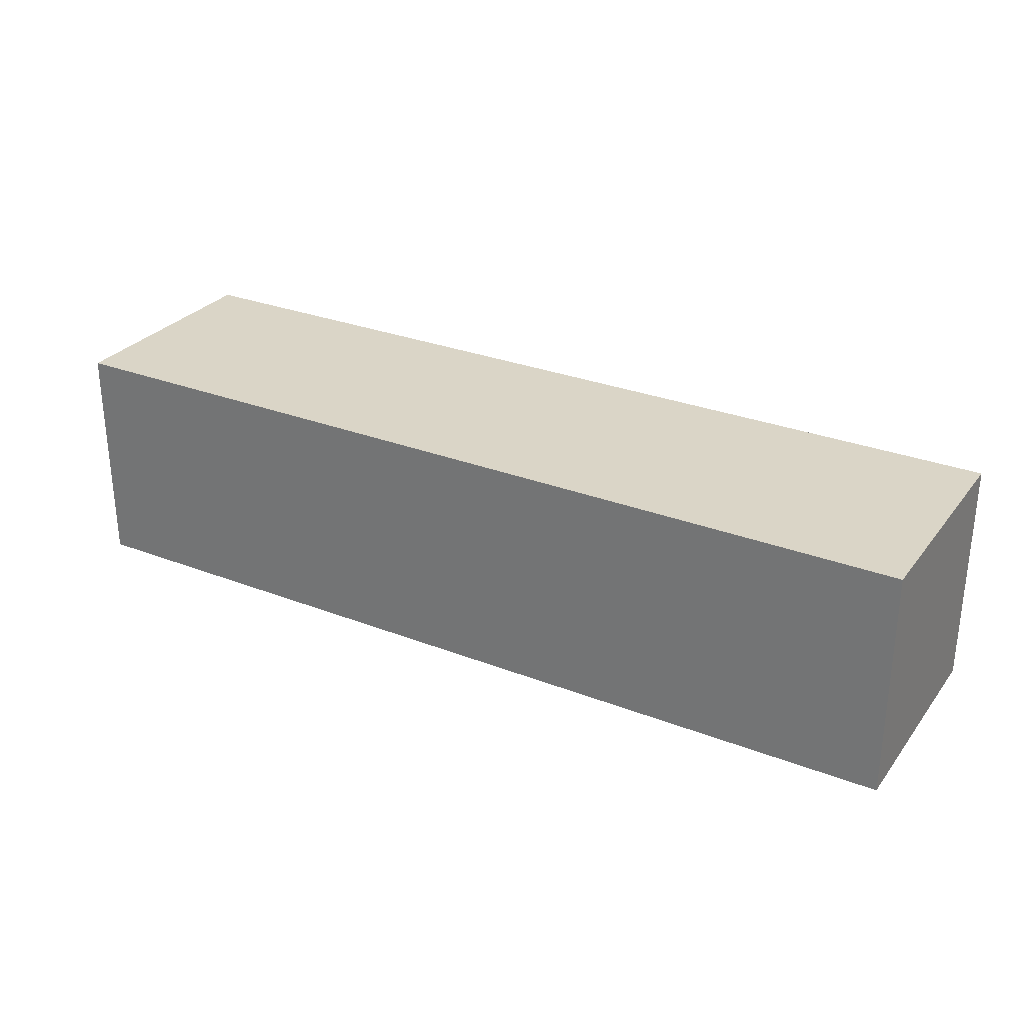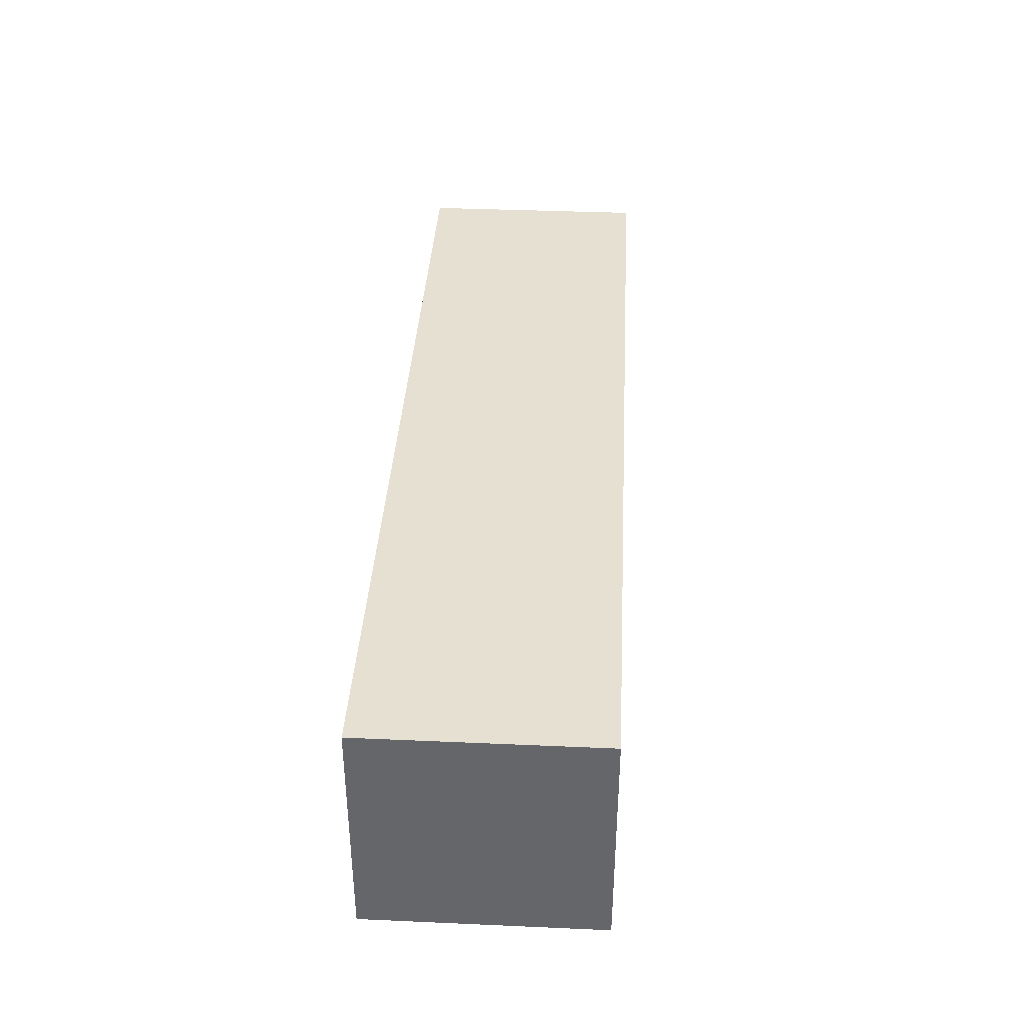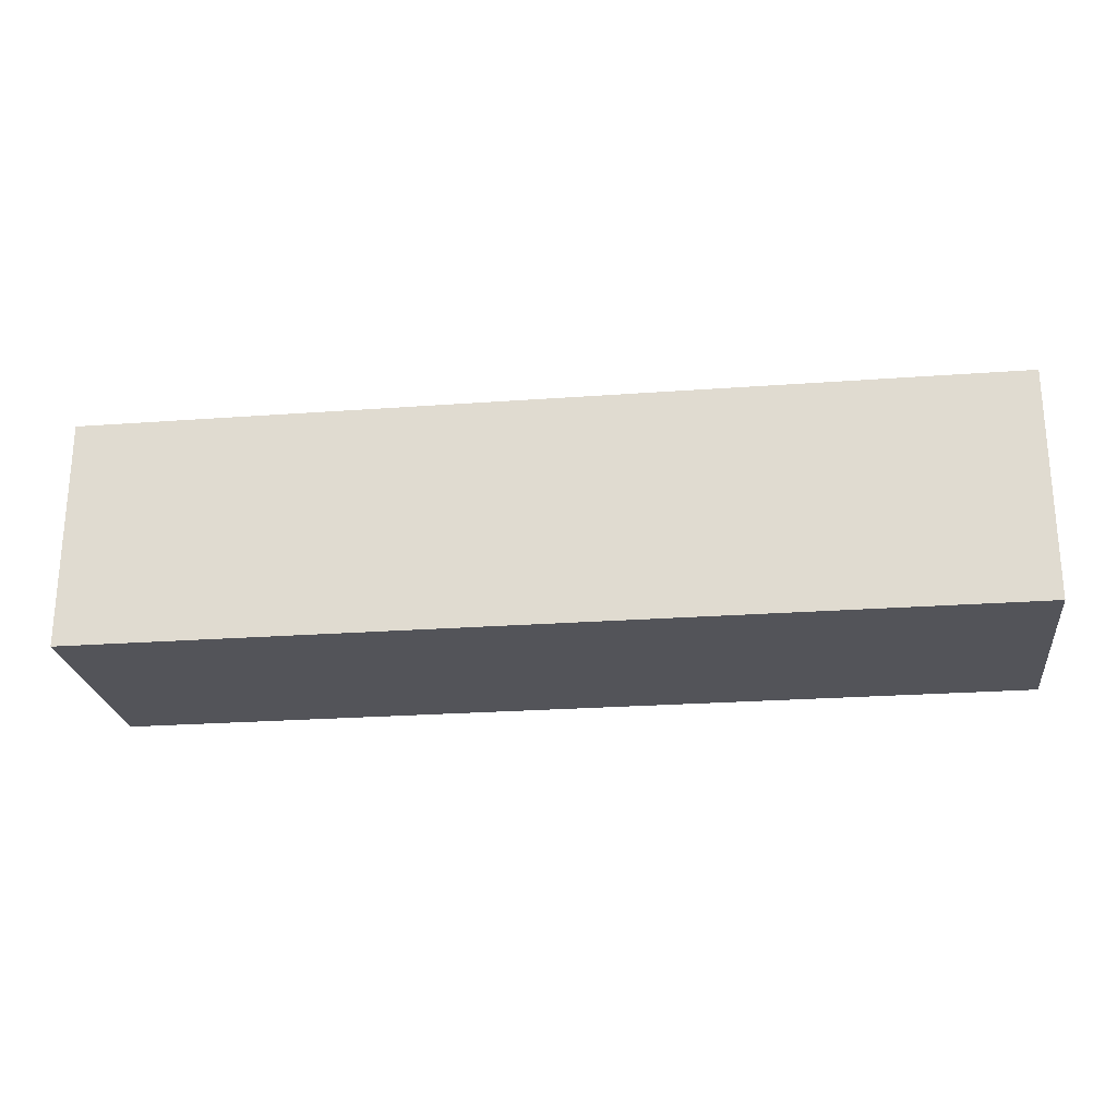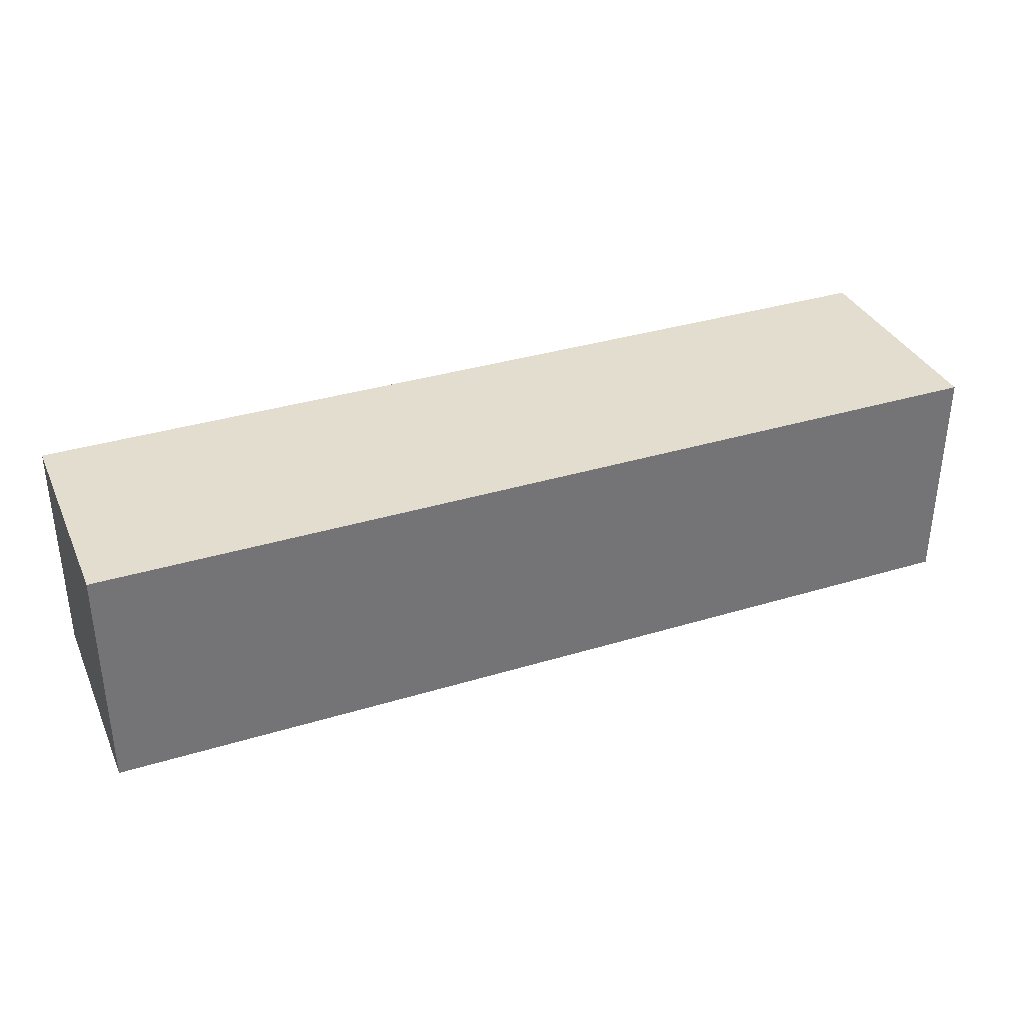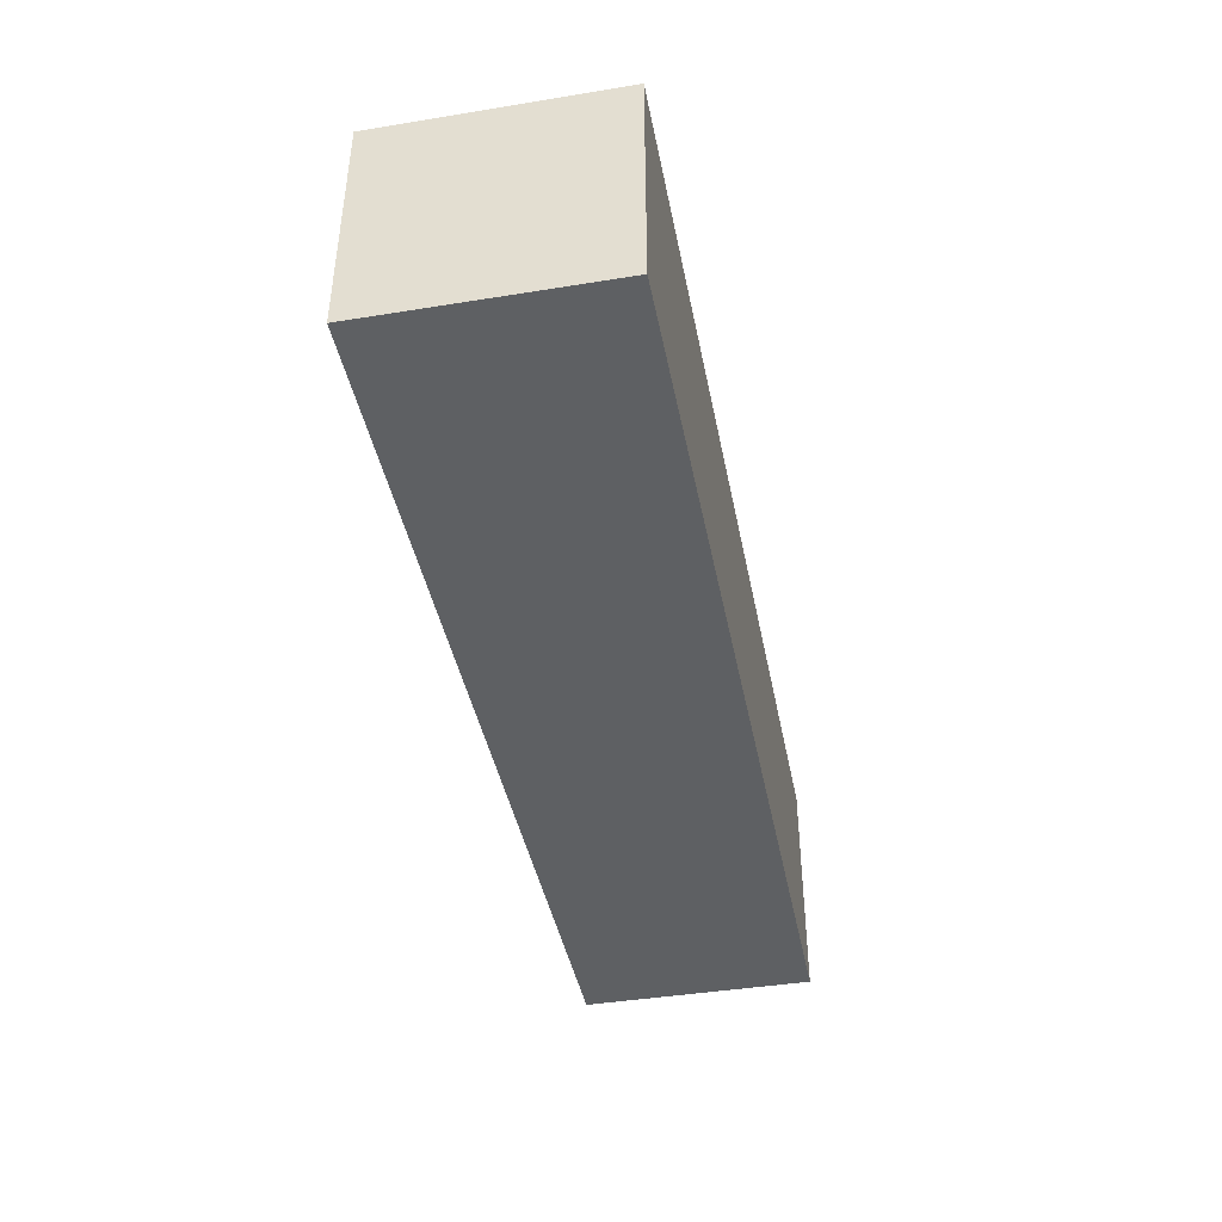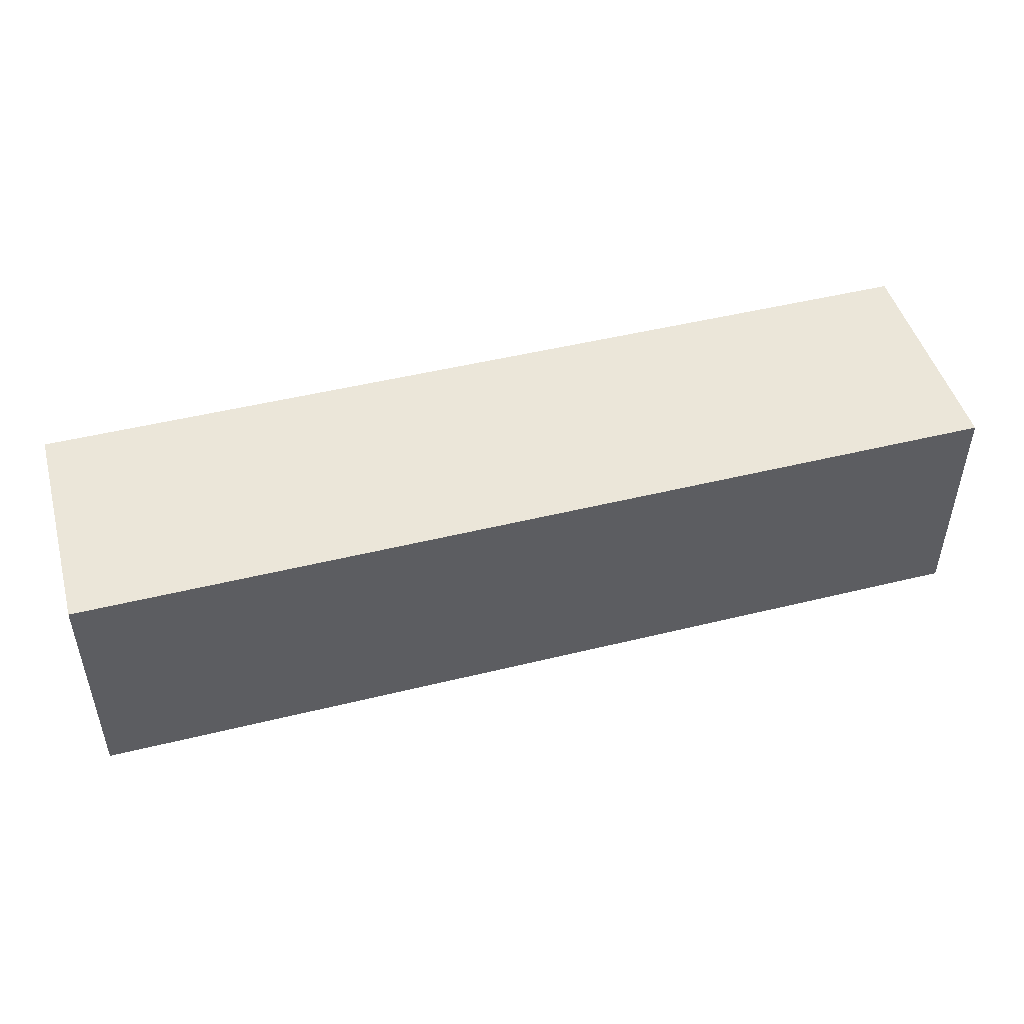
<metadata>
{"format":"obj","ext":"obj","renderer":"f3d","projection":"perspective","resolution":1024,"background":"white","views":[{"elev":29.0,"azim":-150.0,"up":"+Z"},{"elev":37.7,"azim":93.2,"up":"+Y"},{"elev":-23.9,"azim":-173.0,"up":"+Y"},{"elev":34.9,"azim":157.9,"up":"+Z"},{"elev":-42.2,"azim":-79.0,"up":"+Z"},{"elev":47.7,"azim":164.5,"up":"+Y"}]}
</metadata>
<code>
g Pads-4
v 16 0 17
v 16 0 16
v 16 1 17
v 16 1 16
v 20 0 17
v 20 0 16
v 20 1 17
v 20 1 16
v 16 0 17
v 16 1 17
v 17 0 17
v 17 1 17
v 19 0 17
v 19 1 17
v 20 0 17
v 20 1 17
v 16 0 16
v 16 1 16
v 17 0 16
v 17 1 16
v 19 0 16
v 19 1 16
v 20 0 16
v 20 1 16
v 16 0 17
v 17 0 17
v 19 0 17
v 20 0 17
v 16 0 16
v 17 0 16
v 19 0 16
v 20 0 16
v 16 1 17
v 17 1 17
v 19 1 17
v 20 1 17
v 16 1 16
v 17 1 16
v 19 1 16
v 20 1 16
f 3 2 1
f 4 2 3
f 5 6 7
f 7 6 8
f 11 10 9
f 12 10 11
f 13 12 11
f 14 12 13
f 15 14 13
f 16 14 15
f 17 18 19
f 19 18 20
f 19 20 21
f 21 20 22
f 21 22 23
f 23 22 24
f 29 26 25
f 30 27 26
f 30 26 29
f 31 28 27
f 31 27 30
f 32 28 31
f 33 34 37
f 34 35 38
f 37 34 38
f 35 36 39
f 38 35 39
f 39 36 40

</code>
